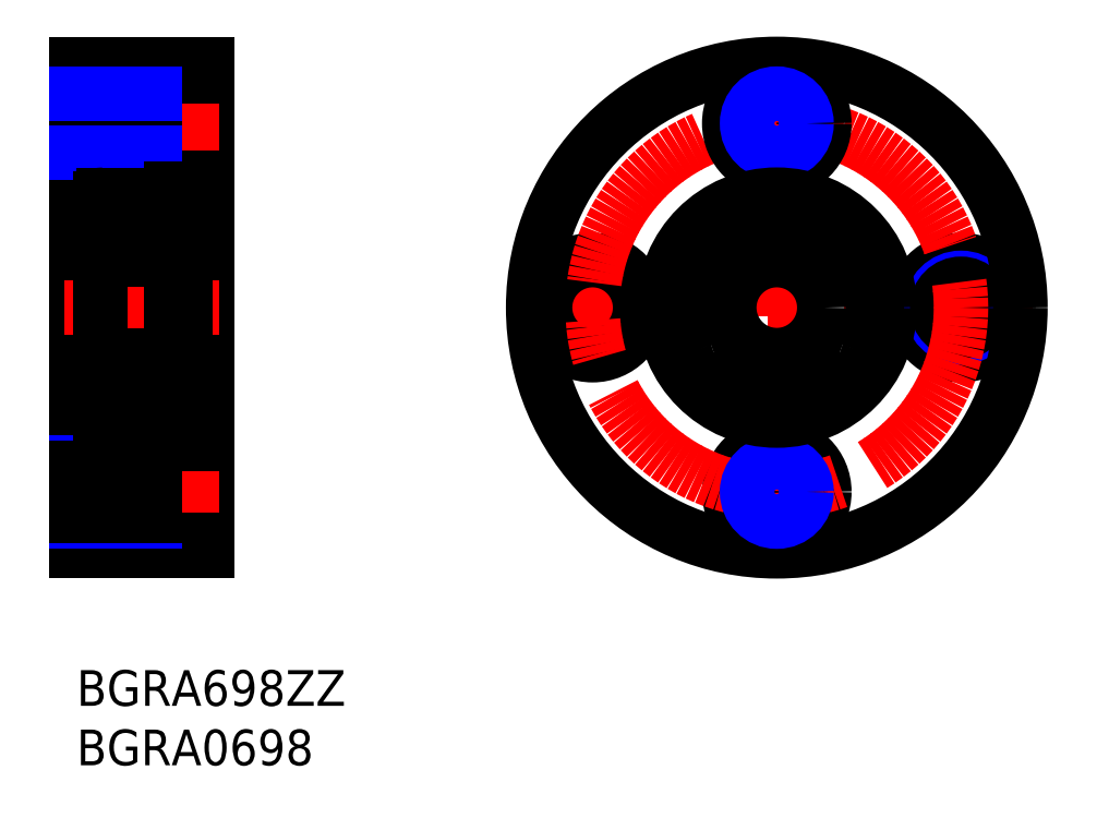
<metadata>
{"format":"dxf","ext":"dxf","renderer":"ezdxf+matplotlib","layout":"modelspace","background":"white","min_lineweight":24,"dpi":150}
</metadata>
<code>
0
SECTION
2
ENTITIES
0
INSERT
8
MSM_CONTINUOUS
2
*U4
10
0
20
0
30
0
0
INSERT
8
MSM_CONTINUOUS
2
*U5
10
0
20
0
30
0
0
LINE
8
MSM_CONTINUOUS
10
11
20
42
30
0
11
6.6
21
42
31
0
0
LINE
8
MSM_CONTINUOUS
10
6.6
20
50
30
0
11
6.6
21
42
31
0
0
LINE
8
MSM_CONTINUOUS
10
9.15
20
21
30
0
11
11
21
21
31
0
0
LINE
8
MSM_CONTINUOUS
10
6.6
20
19
30
0
11
6.6
21
11
31
0
0
LINE
8
MSM_CONTINUOUS
10
0
20
51
30
0
11
0
21
10
31
0
0
LINE
8
MSM_CONTINUOUS
10
11
20
51
30
0
11
11
21
10
31
0
0
LINE
8
MSM_NARROW
10
0
20
17.5
30
0
11
6.6
21
17.5
31
0
0
LINE
8
MSM_CENTER
10
-1
20
15
30
0
11
12
21
15
31
0
0
LINE
8
MSM_CENTER
10
-1
20
30.5
30
0
11
12
21
30.5
31
0
0
LINE
8
MSM_CENTER
10
-1
20
46
30
0
11
12
21
46
31
0
0
LINE
8
MSM_CONTINUOUS
10
0
20
51
30
0
11
11
21
51
31
0
0
LINE
8
MSM_CONTINUOUS
10
9.15
20
40
30
0
11
11
21
40
31
0
0
LINE
8
MSM_CONTINUOUS
10
0
20
38
30
0
11
2
21
38
31
0
0
LINE
8
MSM_CONTINUOUS
10
0
20
23
30
0
11
2
21
23
31
0
0
LINE
8
MSM_CONTINUOUS
10
0
20
48
30
0
11
6.6
21
48
31
0
0
LINE
8
MSM_CONTINUOUS
10
0
20
44
30
0
11
6.6
21
44
31
0
0
LINE
8
MSM_NARROW
10
0
20
43.5
30
0
11
6.6
21
43.5
31
0
0
LINE
8
MSM_CONTINUOUS
10
0
20
10
30
0
11
11
21
10
31
0
0
LINE
8
MSM_CONTINUOUS
10
11
20
11
30
0
11
6.6
21
11
31
0
0
LINE
8
MSM_NARROW
10
0
20
12.5
30
0
11
6.6
21
12.5
31
0
0
LINE
8
MSM_CONTINUOUS
10
0
20
13
30
0
11
6.6
21
13
31
0
0
LINE
8
MSM_CONTINUOUS
10
11
20
19
30
0
11
6.6
21
19
31
0
0
LINE
8
MSM_CONTINUOUS
10
0
20
17
30
0
11
6.6
21
17
31
0
0
LINE
8
MSM_CONTINUOUS
10
11
20
50
30
0
11
6.6
21
50
31
0
0
LINE
8
MSM_NARROW
10
0
20
48.5
30
0
11
6.6
21
48.5
31
0
0
CIRCLE
8
MSM_NARROW
10
43.42
20
30.5
30
0
40
2.5
0
CIRCLE
8
MSM_CONTINUOUS
10
43.42
20
30.5
30
0
40
2
0
LINE
8
MSM_CENTER
10
80.42
20
30.5
30
0
11
37.42
21
30.5
31
0
0
CIRCLE
8
MSM_CONTINUOUS
10
58.92
20
15
30
0
40
4
0
LINE
8
MSM_CENTER
10
58.92
20
52
30
0
11
58.92
21
9
31
0
0
CIRCLE
8
MSM_CONTINUOUS
10
58.92
20
46
30
0
40
2
0
CIRCLE
8
MSM_CONTINUOUS
10
74.42
20
30.5
30
0
40
4
0
CIRCLE
8
MSM_NARROW
10
74.42
20
30.5
30
0
40
2.5
0
CIRCLE
8
MSM_CONTINUOUS
10
74.42
20
30.5
30
0
40
2
0
CIRCLE
8
MSM_CONTINUOUS
10
43.42
20
30.5
30
0
40
4
0
CIRCLE
8
MSM_CONTINUOUS
10
58.92
20
30.5
30
0
40
20.5
0
CIRCLE
8
MSM_CENTER
10
58.92
20
30.5
30
0
40
15.5
0
CIRCLE
8
MSM_CONTINUOUS
10
58.92
20
15
30
0
40
2
0
CIRCLE
8
MSM_CONTINUOUS
10
58.92
20
46
30
0
40
4
0
CIRCLE
8
MSM_NARROW
10
58.92
20
46
30
0
40
2.5
0
CIRCLE
8
MSM_NARROW
10
58.92
20
15
30
0
40
2.5
0
LINE
8
MSM_CONTINUOUS
10
2.3
20
21
30
0
11
8
21
21
31
0
0
LINE
8
MSM_CONTINUOUS
10
8
20
40.5
30
0
11
8
21
20.5
31
0
0
LINE
8
MSM_CONTINUOUS
10
2
20
39.7
30
0
11
2
21
21.3
31
0
0
LINE
8
MSM_CONTINUOUS
10
2.3
20
40
30
0
11
8
21
40
31
0
0
LINE
8
MSM_CONTINUOUS
10
9
20
21.66
30
0.5
11
8
21
21.66
31
0.5
0
LINE
8
MSM_CONTINUOUS
10
9
20
25.66
30
0.5
11
8
21
25.66
31
0.5
0
LINE
8
MSM_CONTINUOUS
10
9
20
38
30
0.5
11
8
21
38
31
0.5
0
LINE
8
MSM_CONTINUOUS
10
9.15
20
40.5
30
0.5
11
8
21
40.5
31
0.5
0
LINE
8
MSM_CONTINUOUS
10
9
20
40.5
30
0
11
9
21
21.66
31
0
0
LINE
8
MSM_CONTINUOUS
10
9.15
20
20.5
30
0.5
11
8
21
20.5
31
0.5
0
LINE
8
MSM_CONTINUOUS
10
9.15
20
40.5
30
0
11
9.15
21
20.5
31
0
0
CIRCLE
8
MSM_CONTINUOUS
10
5
20
23.75
30
0
40
1.4
0
LINE
8
MSM_CONTINUOUS
10
2.924
20
22.75
30
0
11
2.64
21
23.03
31
0
0
LINE
8
MSM_CONTINUOUS
10
3.067
20
22.81
30
0
11
2.782
21
23.09
31
0
0
LINE
8
MSM_CONTINUOUS
10
6.933
20
22.81
30
0
11
7.218
21
23.09
31
0
0
LINE
8
MSM_CONTINUOUS
10
7.076
20
22.75
30
0
11
7.36
21
23.03
31
0
0
LINE
8
MSM_CONTINUOUS
10
3.167
20
22.75
30
0
11
4.02
21
22.75
31
0
0
ARC
8
MSM_CONTINUOUS
10
2.748
20
22.16
30
0
40
0.3189
50
210
51
0
0
ARC
8
MSM_CONTINUOUS
10
2.3
20
21.3
30
0
40
0.3
50
180
51
270
0
LINE
8
MSM_CONTINUOUS
10
2.479
20
22.27
30
0
11
2.595
21
22.08
31
0
0
LINE
8
MSM_CONTINUOUS
10
2.602
20
22.34
30
0
11
2.479
21
22.27
31
0
0
LINE
8
MSM_CONTINUOUS
10
2.408
20
22.39
30
0
11
2.531
21
22.47
31
0
0
ARC
8
MSM_CONTINUOUS
10
2.479
20
22.27
30
0
40
0.1422
50
120
51
210
0
LINE
8
MSM_CONTINUOUS
10
2.356
20
22.2
30
0
11
2.472
21
22
31
0
0
LINE
8
MSM_CONTINUOUS
10
2.1
20
22.2
30
0
11
2.356
21
22.2
31
0
0
LINE
8
MSM_CONTINUOUS
10
2
20
22.1
30
0
11
2.1
21
22.2
31
0
0
LINE
8
MSM_CONTINUOUS
10
2.924
20
22.16
30
0
11
2.924
21
22.75
31
0
0
LINE
8
MSM_CONTINUOUS
10
3.067
20
22.16
30
0
11
3.067
21
22.81
31
0
0
ARC
8
MSM_CONTINUOUS
10
2.748
20
22.16
30
0
40
0.1767
50
210
51
0
0
LINE
8
MSM_CONTINUOUS
10
3.067
20
22.65
30
0
11
3.167
21
22.75
31
0
0
LINE
8
MSM_CONTINUOUS
10
2.531
20
22.47
30
0
11
2.602
21
22.34
31
0
0
LINE
8
MSM_CONTINUOUS
10
6.833
20
22.75
30
0
11
5.98
21
22.75
31
0
0
LINE
8
MSM_CONTINUOUS
10
7.644
20
22.2
30
0
11
7.528
21
22
31
0
0
LINE
8
MSM_CONTINUOUS
10
7.592
20
22.39
30
0
11
7.469
21
22.47
31
0
0
ARC
8
MSM_CONTINUOUS
10
7.252
20
22.16
30
0
40
0.3189
50
180
51
330
0
LINE
8
MSM_CONTINUOUS
10
6.933
20
22.65
30
0
11
6.833
21
22.75
31
0
0
LINE
8
MSM_CONTINUOUS
10
6.933
20
22.16
30
0
11
6.933
21
22.81
31
0
0
LINE
8
MSM_CONTINUOUS
10
7.076
20
22.16
30
0
11
7.076
21
22.75
31
0
0
LINE
8
MSM_CONTINUOUS
10
7.521
20
22.27
30
0
11
7.405
21
22.08
31
0
0
ARC
8
MSM_CONTINUOUS
10
7.252
20
22.16
30
0
40
0.1767
50
180
51
330
0
LINE
8
MSM_CONTINUOUS
10
7.469
20
22.47
30
0
11
7.398
21
22.34
31
0
0
LINE
8
MSM_CONTINUOUS
10
7.398
20
22.34
30
0
11
7.521
21
22.27
31
0
0
ARC
8
MSM_CONTINUOUS
10
7.7
20
21.3
30
0
40
0.3
50
270
51
0
0
ARC
8
MSM_CONTINUOUS
10
7.521
20
22.27
30
0
40
0.1422
50
330
51
60
0
LINE
8
MSM_CONTINUOUS
10
8
20
22.1
30
0
11
7.9
21
22.2
31
0
0
LINE
8
MSM_CONTINUOUS
10
7.9
20
22.2
30
0
11
7.644
21
22.2
31
0
0
LINE
8
MSM_CONTINUOUS
10
7.7
20
26.5
30
0
11
2.3
21
26.5
31
0
0
LINE
8
MSM_CONTINUOUS
10
3.167
20
24.75
30
0
11
4.02
21
24.75
31
0
0
LINE
8
MSM_CONTINUOUS
10
3.067
20
25.2
30
0
11
3.067
21
24.85
31
0
0
LINE
8
MSM_CONTINUOUS
10
2.996
20
25
30
0
11
2.996
21
24.86
31
0
0
ARC
8
MSM_CONTINUOUS
10
2.782
20
24.86
30
0
40
0.1422
50
90
51
180
0
LINE
8
MSM_CONTINUOUS
10
2.64
20
23.03
30
0
11
2.64
21
24.86
31
0
0
LINE
8
MSM_CONTINUOUS
10
2.782
20
24.86
30
0
11
2.782
21
23.09
31
0
0
LINE
8
MSM_CONTINUOUS
10
2.996
20
24.86
30
0
11
2.782
21
24.86
31
0
0
LINE
8
MSM_CONTINUOUS
10
3.067
20
24.85
30
0
11
3.167
21
24.75
31
0
0
LINE
8
MSM_CONTINUOUS
10
2.1
20
25.2
30
0
11
3.067
21
25.2
31
0
0
LINE
8
MSM_CONTINUOUS
10
2
20
25.3
30
0
11
2.1
21
25.2
31
0
0
LINE
8
MSM_CONTINUOUS
10
2.782
20
25
30
0
11
2.996
21
25
31
0
0
ARC
8
MSM_CONTINUOUS
10
2.3
20
26.2
30
0
40
0.3
50
90
51
180
0
LINE
8
MSM_CONTINUOUS
10
6.833
20
24.75
30
0
11
5.98
21
24.75
31
0
0
ARC
8
MSM_CONTINUOUS
10
7.218
20
24.86
30
0
40
0.1422
50
5e-05
51
90
0
LINE
8
MSM_CONTINUOUS
10
7.004
20
25
30
0
11
7.004
21
24.86
31
0
0
LINE
8
MSM_CONTINUOUS
10
6.933
20
25.2
30
0
11
6.933
21
24.85
31
0
0
LINE
8
MSM_CONTINUOUS
10
7.218
20
24.86
30
0
11
7.218
21
23.09
31
0
0
LINE
8
MSM_CONTINUOUS
10
7.36
20
23.03
30
0
11
7.36
21
24.86
31
0
0
LINE
8
MSM_CONTINUOUS
10
6.933
20
24.85
30
0
11
6.833
21
24.75
31
0
0
LINE
8
MSM_CONTINUOUS
10
7.004
20
24.86
30
0
11
7.218
21
24.86
31
0
0
LINE
8
MSM_CONTINUOUS
10
7.9
20
25.2
30
0
11
6.933
21
25.2
31
0
0
LINE
8
MSM_CONTINUOUS
10
7.218
20
25
30
0
11
7.004
21
25
31
0
0
LINE
8
MSM_CONTINUOUS
10
8
20
25.3
30
0
11
7.9
21
25.2
31
0
0
ARC
8
MSM_CONTINUOUS
10
7.7
20
26.2
30
0
40
0.3
50
0
51
90
0
LINE
8
MSM_CONTINUOUS
10
7.7
20
34.5
30
0
11
2.3
21
34.5
31
0
0
LINE
8
MSM_CONTINUOUS
10
3.167
20
36.25
30
0
11
4.02
21
36.25
31
0
0
LINE
8
MSM_CONTINUOUS
10
3.167
20
38.25
30
0
11
4.02
21
38.25
31
0
0
ARC
8
MSM_CONTINUOUS
10
2.3
20
34.8
30
0
40
0.3
50
180
51
270
0
LINE
8
MSM_CONTINUOUS
10
2.782
20
36.14
30
0
11
2.782
21
37.91
31
0
0
LINE
8
MSM_CONTINUOUS
10
2.64
20
37.97
30
0
11
2.64
21
36.14
31
0
0
LINE
8
MSM_CONTINUOUS
10
2.1
20
35.8
30
0
11
3.067
21
35.8
31
0
0
LINE
8
MSM_CONTINUOUS
10
2
20
35.7
30
0
11
2.1
21
35.8
31
0
0
ARC
8
MSM_CONTINUOUS
10
2.782
20
36.14
30
0
40
0.1422
50
180
51
270
0
LINE
8
MSM_CONTINUOUS
10
2.996
20
36
30
0
11
2.996
21
36.14
31
0
0
LINE
8
MSM_CONTINUOUS
10
2.782
20
36
30
0
11
2.996
21
36
31
0
0
LINE
8
MSM_CONTINUOUS
10
3.067
20
35.8
30
0
11
3.067
21
36.15
31
0
0
LINE
8
MSM_CONTINUOUS
10
3.067
20
36.15
30
0
11
3.167
21
36.25
31
0
0
LINE
8
MSM_CONTINUOUS
10
2.996
20
36.14
30
0
11
2.782
21
36.14
31
0
0
LINE
8
MSM_CONTINUOUS
10
3.067
20
38.35
30
0
11
3.167
21
38.25
31
0
0
LINE
8
MSM_CONTINUOUS
10
3.067
20
38.84
30
0
11
3.067
21
38.19
31
0
0
LINE
8
MSM_CONTINUOUS
10
2.924
20
38.84
30
0
11
2.924
21
38.25
31
0
0
LINE
8
MSM_CONTINUOUS
10
3.067
20
38.19
30
0
11
2.782
21
37.91
31
0
0
LINE
8
MSM_CONTINUOUS
10
2.924
20
38.25
30
0
11
2.64
21
37.97
31
0
0
LINE
8
MSM_CONTINUOUS
10
2.408
20
38.61
30
0
11
2.531
21
38.53
31
0
0
LINE
8
MSM_CONTINUOUS
10
2.602
20
38.66
30
0
11
2.479
21
38.73
31
0
0
ARC
8
MSM_CONTINUOUS
10
2.748
20
38.84
30
0
40
0.3189
50
0
51
150
0
LINE
8
MSM_CONTINUOUS
10
2.479
20
38.73
30
0
11
2.595
21
38.92
31
0
0
LINE
8
MSM_CONTINUOUS
10
2
20
38.9
30
0
11
2.1
21
38.8
31
0
0
LINE
8
MSM_CONTINUOUS
10
2.1
20
38.8
30
0
11
2.356
21
38.8
31
0
0
LINE
8
MSM_CONTINUOUS
10
2.356
20
38.8
30
0
11
2.472
21
39
31
0
0
ARC
8
MSM_CONTINUOUS
10
2.479
20
38.73
30
0
40
0.1422
50
150
51
240
0
LINE
8
MSM_CONTINUOUS
10
2.531
20
38.53
30
0
11
2.602
21
38.66
31
0
0
ARC
8
MSM_CONTINUOUS
10
2.748
20
38.84
30
0
40
0.1767
50
0
51
150
0
LINE
8
MSM_CONTINUOUS
10
8
20
35.1
30
0
11
8
21
35.1
31
0
0
ARC
8
MSM_CONTINUOUS
10
7.7
20
34.8
30
0
40
0.3
50
270
51
0
0
CIRCLE
8
MSM_CONTINUOUS
10
5
20
37.25
30
0
40
1.4
0
LINE
8
MSM_CONTINUOUS
10
6.833
20
38.25
30
0
11
5.98
21
38.25
31
0
0
LINE
8
MSM_CONTINUOUS
10
6.833
20
36.25
30
0
11
5.98
21
36.25
31
0
0
LINE
8
MSM_CONTINUOUS
10
7.36
20
37.97
30
0
11
7.36
21
36.14
31
0
0
LINE
8
MSM_CONTINUOUS
10
7.218
20
36.14
30
0
11
7.218
21
37.91
31
0
0
LINE
8
MSM_CONTINUOUS
10
7.9
20
35.8
30
0
11
6.933
21
35.8
31
0
0
LINE
8
MSM_CONTINUOUS
10
6.933
20
36.15
30
0
11
6.833
21
36.25
31
0
0
LINE
8
MSM_CONTINUOUS
10
7.004
20
36.14
30
0
11
7.218
21
36.14
31
0
0
LINE
8
MSM_CONTINUOUS
10
6.933
20
35.8
30
0
11
6.933
21
36.15
31
0
0
LINE
8
MSM_CONTINUOUS
10
7.218
20
36
30
0
11
7.004
21
36
31
0
0
LINE
8
MSM_CONTINUOUS
10
7.004
20
36
30
0
11
7.004
21
36.14
31
0
0
ARC
8
MSM_CONTINUOUS
10
7.218
20
36.14
30
0
40
0.1422
50
270
51
360
0
LINE
8
MSM_CONTINUOUS
10
8
20
35.7
30
0
11
7.9
21
35.8
31
0
0
LINE
8
MSM_CONTINUOUS
10
7.592
20
38.61
30
0
11
7.469
21
38.53
31
0
0
LINE
8
MSM_CONTINUOUS
10
7.644
20
38.8
30
0
11
7.528
21
39
31
0
0
LINE
8
MSM_CONTINUOUS
10
6.933
20
38.35
30
0
11
6.833
21
38.25
31
0
0
LINE
8
MSM_CONTINUOUS
10
7.076
20
38.84
30
0
11
7.076
21
38.25
31
0
0
LINE
8
MSM_CONTINUOUS
10
6.933
20
38.84
30
0
11
6.933
21
38.19
31
0
0
LINE
8
MSM_CONTINUOUS
10
7.076
20
38.25
30
0
11
7.36
21
37.97
31
0
0
LINE
8
MSM_CONTINUOUS
10
6.933
20
38.19
30
0
11
7.218
21
37.91
31
0
0
LINE
8
MSM_CONTINUOUS
10
7.398
20
38.66
30
0
11
7.521
21
38.73
31
0
0
LINE
8
MSM_CONTINUOUS
10
7.469
20
38.53
30
0
11
7.398
21
38.66
31
0
0
ARC
8
MSM_CONTINUOUS
10
7.252
20
38.84
30
0
40
0.1767
50
30
51
180
0
ARC
8
MSM_CONTINUOUS
10
7.252
20
38.84
30
0
40
0.3189
50
30
51
180
0
LINE
8
MSM_CONTINUOUS
10
7.521
20
38.73
30
0
11
7.405
21
38.92
31
0
0
LINE
8
MSM_CONTINUOUS
10
7.9
20
38.8
30
0
11
7.644
21
38.8
31
0
0
LINE
8
MSM_CONTINUOUS
10
8
20
38.9
30
0
11
7.9
21
38.8
31
0
0
ARC
8
MSM_CONTINUOUS
10
7.521
20
38.73
30
0
40
0.1422
50
300
51
30.01
0
ARC
8
MSM_CONTINUOUS
10
2.3
20
39.7
30
0
40
0.3
50
90
51
180
0
ARC
8
MSM_CONTINUOUS
10
7.7
20
39.7
30
0
40
0.3
50
0
51
90
0
CIRCLE
8
MSM_CONTINUOUS
10
58.92
20
30.5
30
0
40
4
0
ARC
8
MSM_CONTINUOUS
10
54.77
20
23.66
30
0
40
2
50
284.7
51
111.2
0
ARC
8
MSM_CONTINUOUS
10
53.32
20
27.39
30
0
40
2
50
203.9
51
291.2
0
ARC
8
MSM_CONTINUOUS
10
58.92
20
29.88
30
0
40
8.125
50
336.1
51
203.9
0
ARC
8
MSM_CONTINUOUS
10
64.51
20
27.39
30
0
40
2
50
248.8
51
336.1
0
ARC
8
MSM_CONTINUOUS
10
63.07
20
23.66
30
0
40
2
50
68.78
51
255.3
0
CIRCLE
8
MSM_CONTINUOUS
10
54.77
20
23.66
30
0
40
1
0
CIRCLE
8
MSM_CONTINUOUS
10
63.07
20
23.66
30
0
40
1
0
CIRCLE
8
MSM_CONTINUOUS
10
58.92
20
30.5
30
0
40
9.5
0
ENDSEC
0
EOF

</code>
